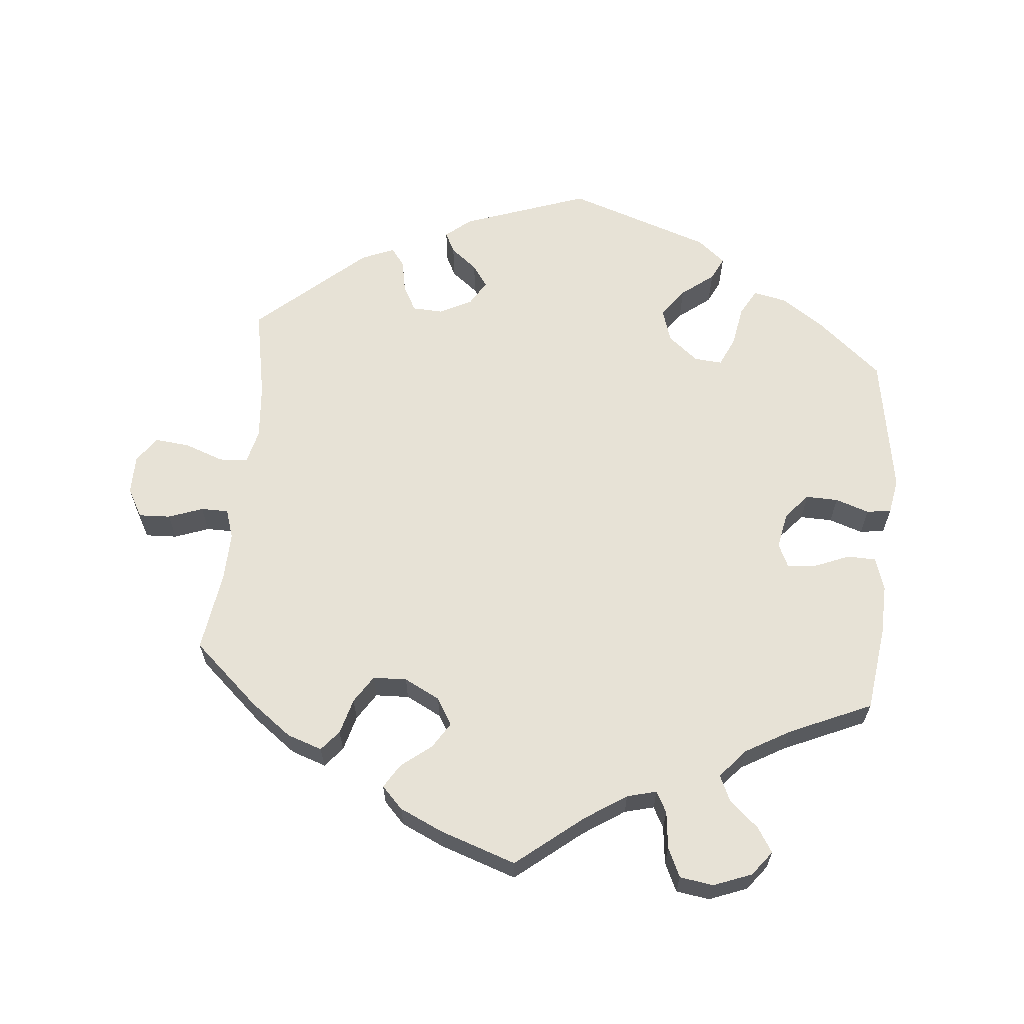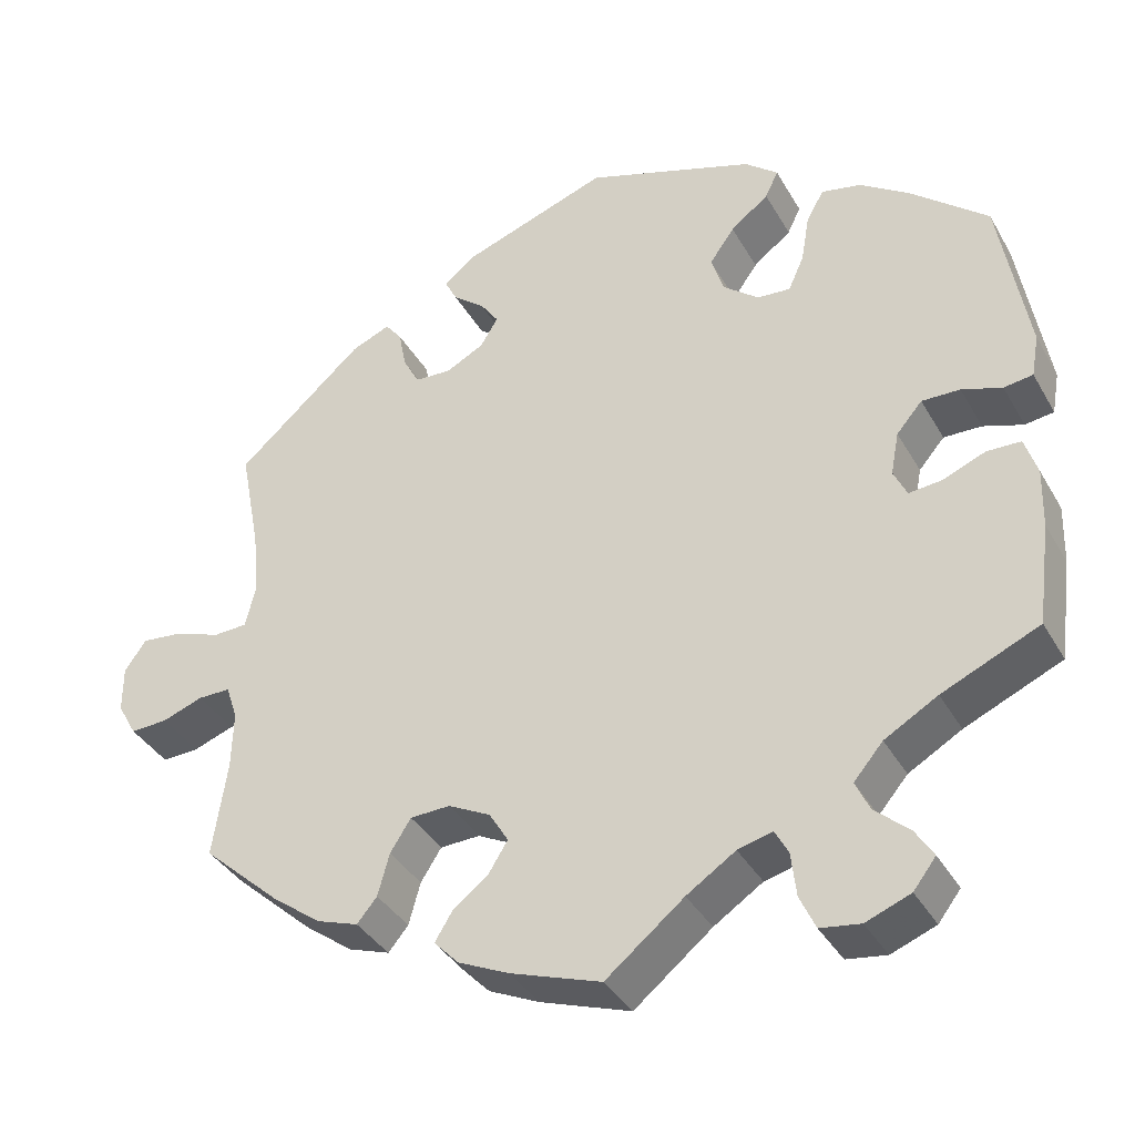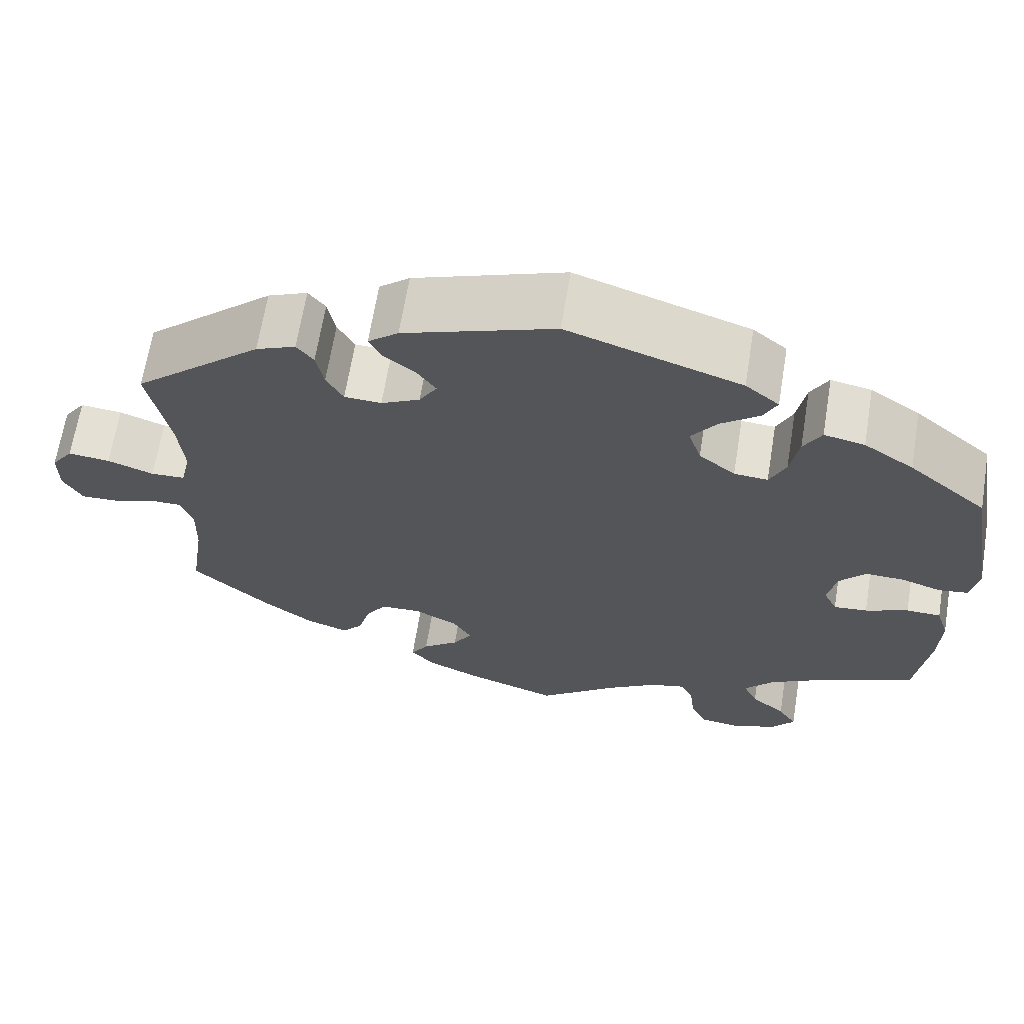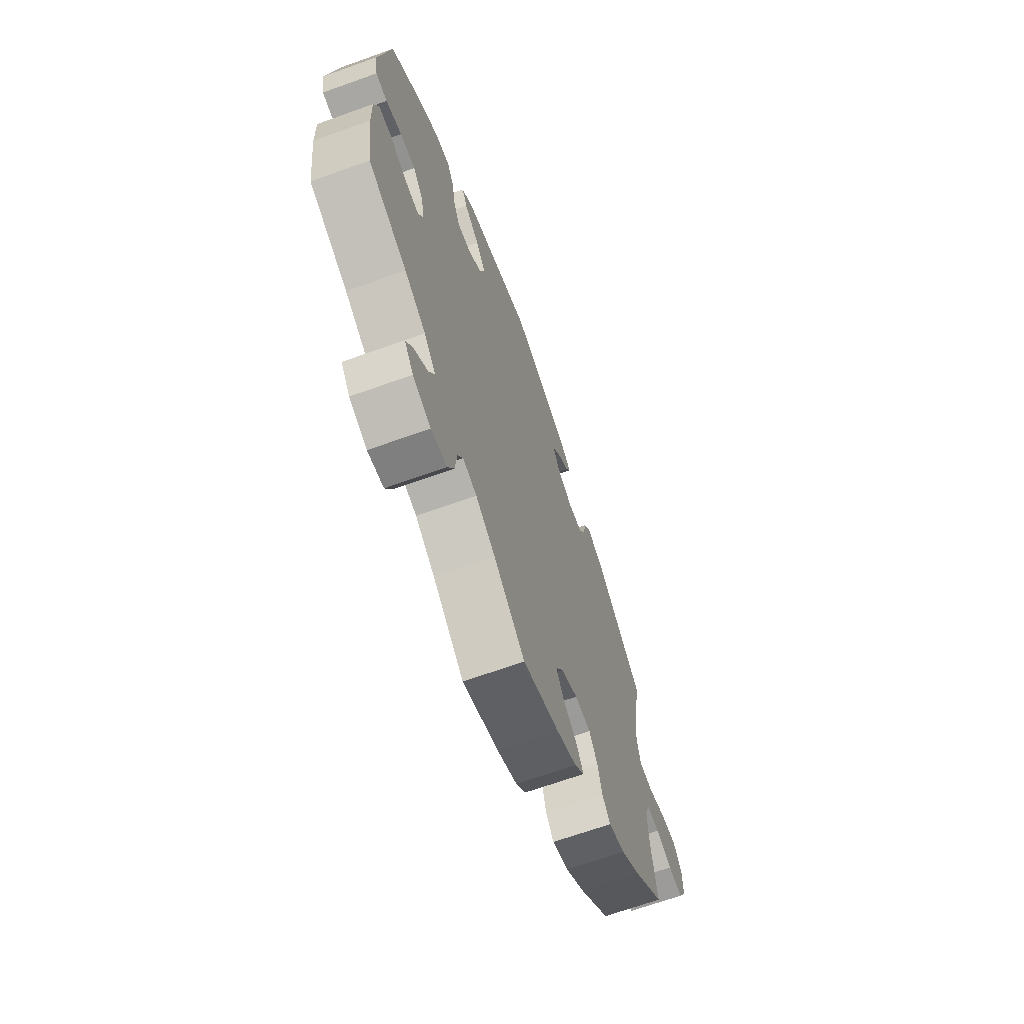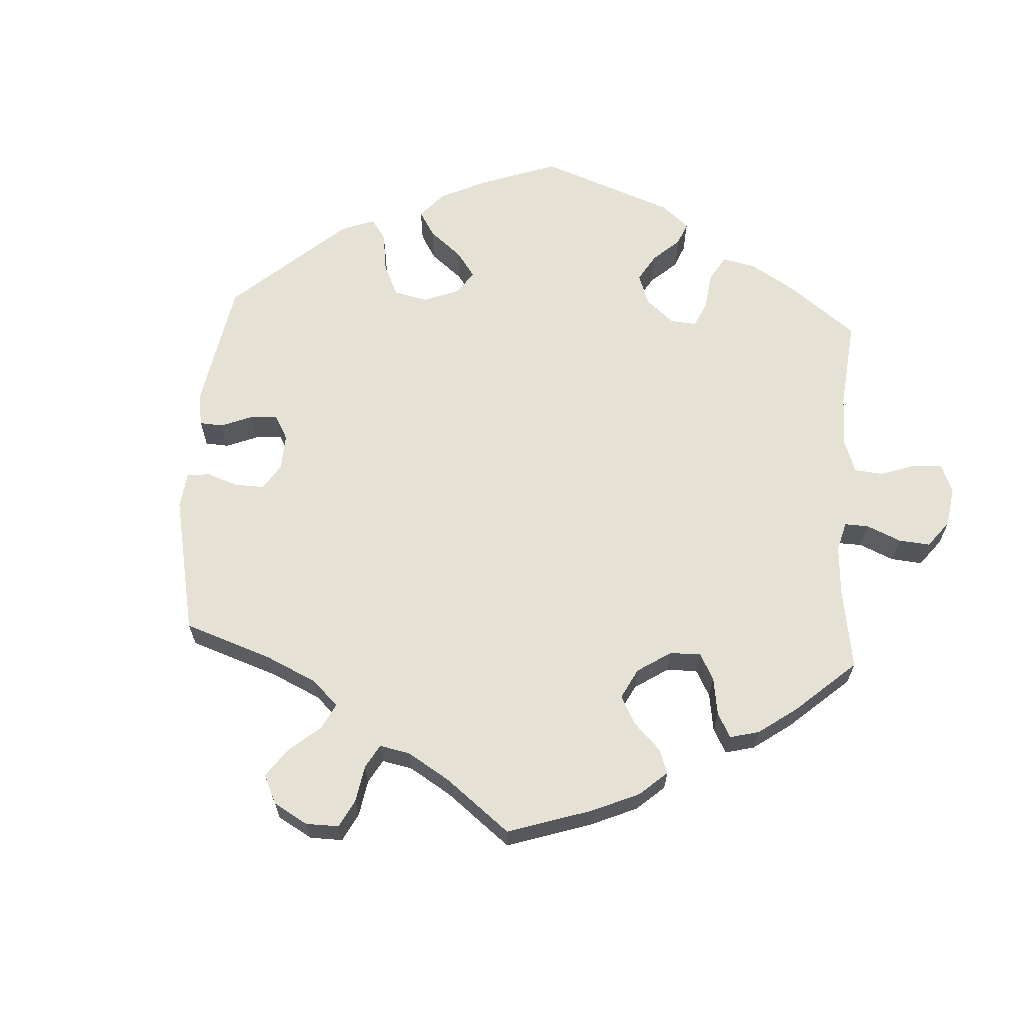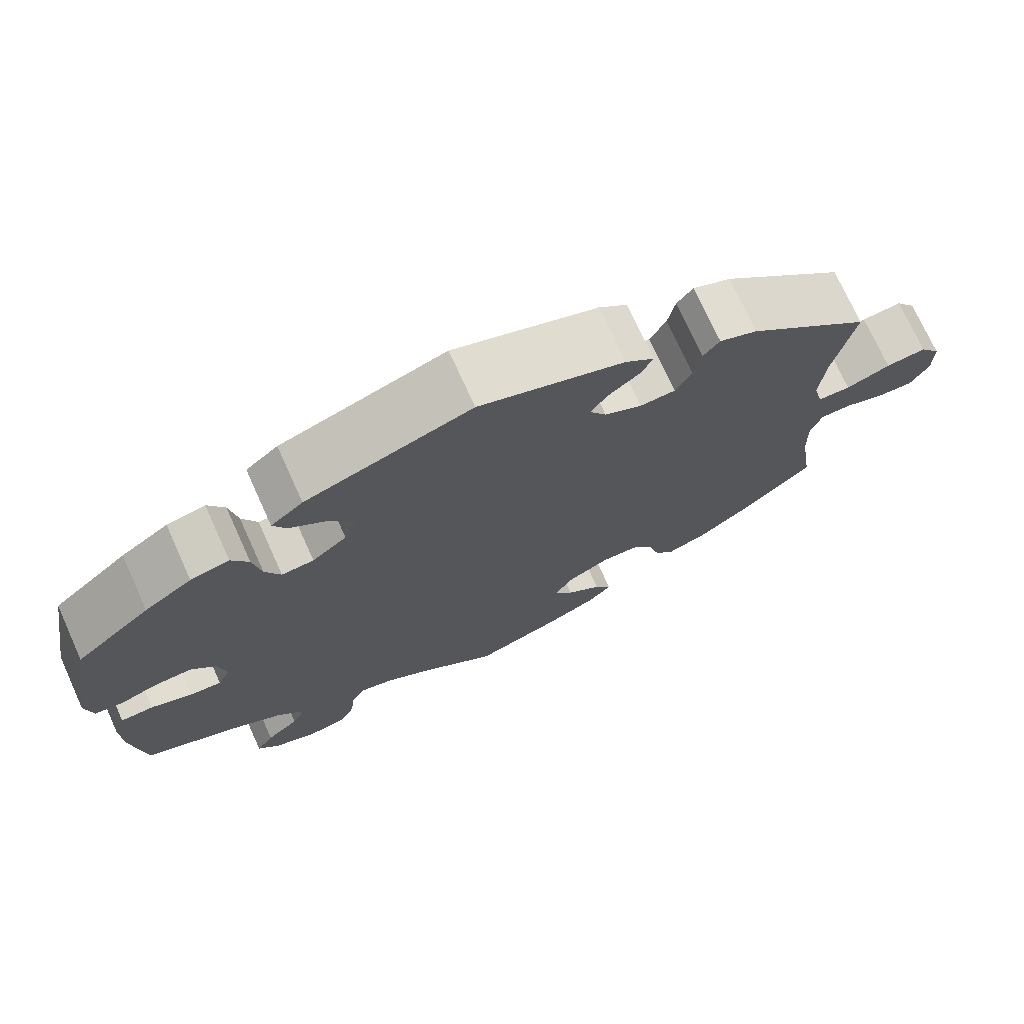
<metadata>
{"format":"obj","ext":"obj","renderer":"f3d","projection":"perspective","resolution":1024,"background":"white","views":[{"elev":63.1,"azim":-174.5,"up":"+Y"},{"elev":-37.3,"azim":-153.4,"up":"+Z"},{"elev":66.0,"azim":-170.7,"up":"+Z"},{"elev":-67.4,"azim":-70.2,"up":"+Z"},{"elev":64.6,"azim":123.6,"up":"+Y"},{"elev":73.5,"azim":-24.4,"up":"+Z"}]}
</metadata>
<code>
v 0.179 0.07 0.514
v 0.215 0.07 0.484
v 0.2 0.07 0.454
v 0.162 0.07 0.424
v 0.14 0.07 0.392
v 0.161 0.07 0.357
v 0.207 0.07 0.333
v 0.251 0.07 0.335
v 0.271 0.07 0.372
v 0.28 0.07 0.419
v 0.3 0.07 0.445
v 0.347 0.07 0.425
v 0.5 0.07 0.289
v 0.475 0.07 0.159
v 0.468 0.07 0.08
v 0.48 0.07 0.03
v 0.521 0.07 0.028
v 0.576 0.07 0.048
v 0.626 0.07 0.053
v 0.652 0.07 0.016
v 0.652 0.07 -0.04
v 0.629 0.07 -0.081
v 0.584 0.07 -0.079
v 0.535 0.07 -0.061
v 0.496 0.07 -0.061
v 0.482 0.07 -0.103
v 0.484 0.07 -0.173
v 0.501 0.07 -0.288
v 0.407 0.07 -0.373
v 0.348 0.07 -0.417
v 0.298 0.07 -0.434
v 0.274 0.07 -0.405
v 0.26 0.07 -0.354
v 0.235 0.07 -0.315
v 0.187 0.07 -0.313
v 0.136 0.07 -0.339
v 0.113 0.07 -0.377
v 0.136 0.07 -0.414
v 0.179 0.07 -0.448
v 0.2 0.07 -0.482
v 0.17 0.07 -0.513
v 0.109 0.07 -0.541
v 0 0.07 -0.578
v -0.094 0.07 -0.502
v -0.153 0.07 -0.463
v -0.195 0.07 -0.452
v -0.211 0.07 -0.482
v -0.217 0.07 -0.535
v -0.236 0.07 -0.576
v -0.284 0.07 -0.583
v -0.338 0.07 -0.562
v -0.365 0.07 -0.527
v -0.343 0.07 -0.492
v -0.302 0.07 -0.456
v -0.285 0.07 -0.419
v -0.32 0.07 -0.378
v -0.384 0.07 -0.341
v -0.501 0.07 -0.289
v -0.517 0.07 -0.167
v -0.519 0.07 -0.095
v -0.504 0.07 -0.048
v -0.463 0.07 -0.047
v -0.412 0.07 -0.068
v -0.372 0.07 -0.072
v -0.356 0.07 -0.038
v -0.366 0.07 0.014
v -0.397 0.07 0.05
v -0.443 0.07 0.049
v -0.491 0.07 0.033
v -0.526 0.07 0.038
v -0.535 0.07 0.089
v -0.501 0.07 0.289
v -0.408 0.07 0.368
v -0.349 0.07 0.408
v -0.301 0.07 0.418
v -0.28 0.07 0.38
v -0.27 0.07 0.322
v -0.251 0.07 0.28
v -0.211 0.07 0.283
v -0.168 0.07 0.318
v -0.153 0.07 0.365
v -0.183 0.07 0.407
v -0.229 0.07 0.443
v -0.245 0.07 0.476
v -0.205 0.07 0.509
v 0 0.07 0.578
v 0.179 0 0.514
v 0.215 0 0.484
v 0.2 0 0.454
v 0.162 0 0.424
v 0.14 0 0.392
v 0.161 0 0.357
v 0.207 0 0.333
v 0.251 0 0.335
v 0.271 0 0.372
v 0.28 0 0.419
v 0.3 0 0.445
v 0.347 0 0.425
v 0.5 0 0.289
v 0.475 0 0.159
v 0.468 0 0.08
v 0.48 0 0.03
v 0.521 0 0.028
v 0.576 0 0.048
v 0.626 0 0.053
v 0.652 0 0.016
v 0.652 0 -0.04
v 0.629 0 -0.081
v 0.584 0 -0.079
v 0.535 0 -0.061
v 0.496 0 -0.061
v 0.482 0 -0.103
v 0.484 0 -0.173
v 0.501 0 -0.288
v 0.407 0 -0.373
v 0.348 0 -0.417
v 0.298 0 -0.434
v 0.274 0 -0.405
v 0.26 0 -0.354
v 0.235 0 -0.315
v 0.187 0 -0.313
v 0.136 0 -0.339
v 0.113 0 -0.377
v 0.136 0 -0.414
v 0.179 0 -0.448
v 0.2 0 -0.482
v 0.17 0 -0.513
v 0.109 0 -0.541
v 0 0 -0.578
v -0.094 0 -0.502
v -0.153 0 -0.463
v -0.195 0 -0.452
v -0.211 0 -0.482
v -0.217 0 -0.535
v -0.236 0 -0.576
v -0.284 0 -0.583
v -0.338 0 -0.562
v -0.365 0 -0.527
v -0.343 0 -0.492
v -0.302 0 -0.456
v -0.285 0 -0.419
v -0.32 0 -0.378
v -0.384 0 -0.341
v -0.501 0 -0.289
v -0.517 0 -0.167
v -0.519 0 -0.095
v -0.504 0 -0.048
v -0.463 0 -0.047
v -0.412 0 -0.068
v -0.372 0 -0.072
v -0.356 0 -0.038
v -0.366 0 0.014
v -0.397 0 0.05
v -0.443 0 0.049
v -0.491 0 0.033
v -0.526 0 0.038
v -0.535 0 0.089
v -0.501 0 0.289
v -0.408 0 0.368
v -0.349 0 0.408
v -0.301 0 0.418
v -0.28 0 0.38
v -0.27 0 0.322
v -0.251 0 0.28
v -0.211 0 0.283
v -0.168 0 0.318
v -0.153 0 0.365
v -0.183 0 0.407
v -0.229 0 0.443
v -0.245 0 0.476
v -0.205 0 0.509
v 0 0 0.578
f 82 83 84 85
f 81 82 85 86
f 80 81 86 1
f 74 75 76 77
f 74 77 78
f 73 74 78
f 72 73 78
f 71 72 78
f 68 69 70 71
f 67 68 71 78
f 66 67 78 79
f 60 61 62 63
f 60 63 64
f 57 58 59 60
f 56 57 60 64
f 55 56 64 65
f 51 52 53 54
f 51 54 55
f 50 51 55
f 47 48 49 50
f 46 47 50 55
f 45 46 55 65
f 41 42 43 44
f 38 39 40 41
f 37 38 41 44
f 36 37 44 45
f 30 31 32 33
f 30 33 34
f 27 28 29 30
f 26 27 30 34
f 25 26 34 35
f 21 22 23 24
f 21 24 25
f 20 21 25
f 17 18 19 20
f 16 17 20 25
f 15 16 25 35
f 11 12 13 14
f 9 10 11 14
f 8 9 14 15
f 7 8 15 35
f 1 2 3 4
f 1 4 5
f 80 1 5
f 79 80 5 6
f 45 65 66 79
f 35 36 45 79
f 6 7 35 79
f 171 170 169 168
f 172 171 168 167
f 87 172 167 166
f 163 162 161 160
f 164 163 160
f 164 160 159
f 164 159 158
f 164 158 157
f 157 156 155 154
f 164 157 154 153
f 165 164 153 152
f 149 148 147 146
f 150 149 146
f 146 145 144 143
f 150 146 143 142
f 151 150 142 141
f 140 139 138 137
f 141 140 137
f 141 137 136
f 136 135 134 133
f 141 136 133 132
f 151 141 132 131
f 130 129 128 127
f 127 126 125 124
f 130 127 124 123
f 131 130 123 122
f 119 118 117 116
f 120 119 116
f 116 115 114 113
f 120 116 113 112
f 121 120 112 111
f 110 109 108 107
f 111 110 107
f 111 107 106
f 106 105 104 103
f 111 106 103 102
f 121 111 102 101
f 100 99 98 97
f 100 97 96 95
f 101 100 95 94
f 121 101 94 93
f 90 89 88 87
f 91 90 87
f 91 87 166
f 92 91 166 165
f 165 152 151 131
f 165 131 122 121
f 165 121 93 92
f 1 87 88 2
f 2 88 89 3
f 3 89 90 4
f 4 90 91 5
f 5 91 92 6
f 6 92 93 7
f 7 93 94 8
f 8 94 95 9
f 9 95 96 10
f 10 96 97 11
f 11 97 98 12
f 12 98 99 13
f 13 99 100 14
f 14 100 101 15
f 15 101 102 16
f 16 102 103 17
f 17 103 104 18
f 18 104 105 19
f 19 105 106 20
f 20 106 107 21
f 21 107 108 22
f 22 108 109 23
f 23 109 110 24
f 24 110 111 25
f 25 111 112 26
f 26 112 113 27
f 27 113 114 28
f 28 114 115 29
f 29 115 116 30
f 30 116 117 31
f 31 117 118 32
f 32 118 119 33
f 33 119 120 34
f 34 120 121 35
f 35 121 122 36
f 36 122 123 37
f 37 123 124 38
f 38 124 125 39
f 39 125 126 40
f 40 126 127 41
f 41 127 128 42
f 42 128 129 43
f 43 129 130 44
f 44 130 131 45
f 45 131 132 46
f 46 132 133 47
f 47 133 134 48
f 48 134 135 49
f 49 135 136 50
f 50 136 137 51
f 51 137 138 52
f 52 138 139 53
f 53 139 140 54
f 54 140 141 55
f 55 141 142 56
f 56 142 143 57
f 57 143 144 58
f 58 144 145 59
f 59 145 146 60
f 60 146 147 61
f 61 147 148 62
f 62 148 149 63
f 63 149 150 64
f 64 150 151 65
f 65 151 152 66
f 66 152 153 67
f 67 153 154 68
f 68 154 155 69
f 69 155 156 70
f 70 156 157 71
f 71 157 158 72
f 72 158 159 73
f 73 159 160 74
f 74 160 161 75
f 75 161 162 76
f 76 162 163 77
f 77 163 164 78
f 78 164 165 79
f 79 165 166 80
f 80 166 167 81
f 81 167 168 82
f 82 168 169 83
f 83 169 170 84
f 84 170 171 85
f 85 171 172 86
f 86 172 87 1

</code>
